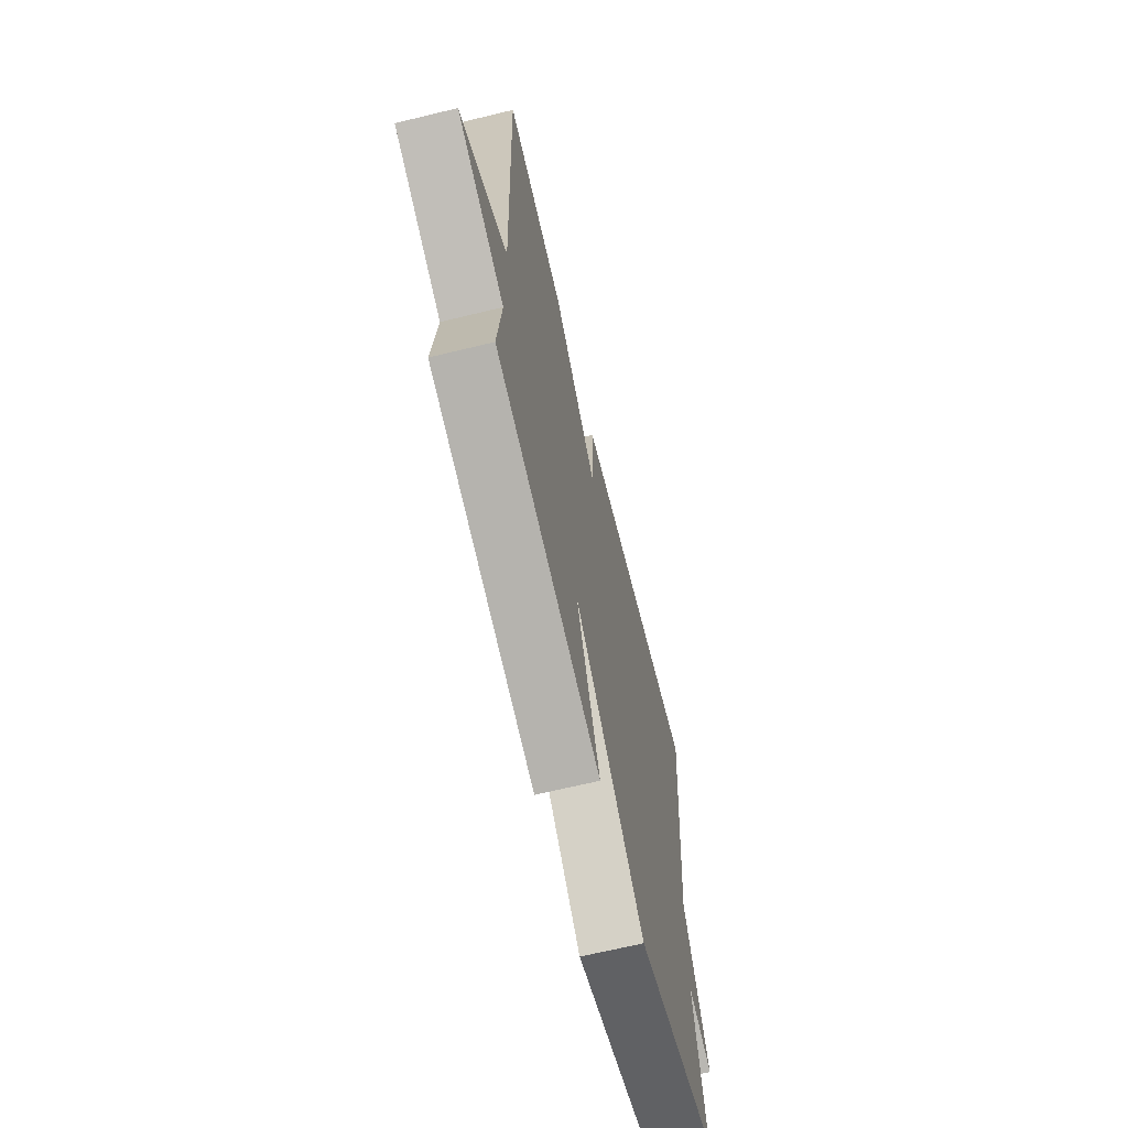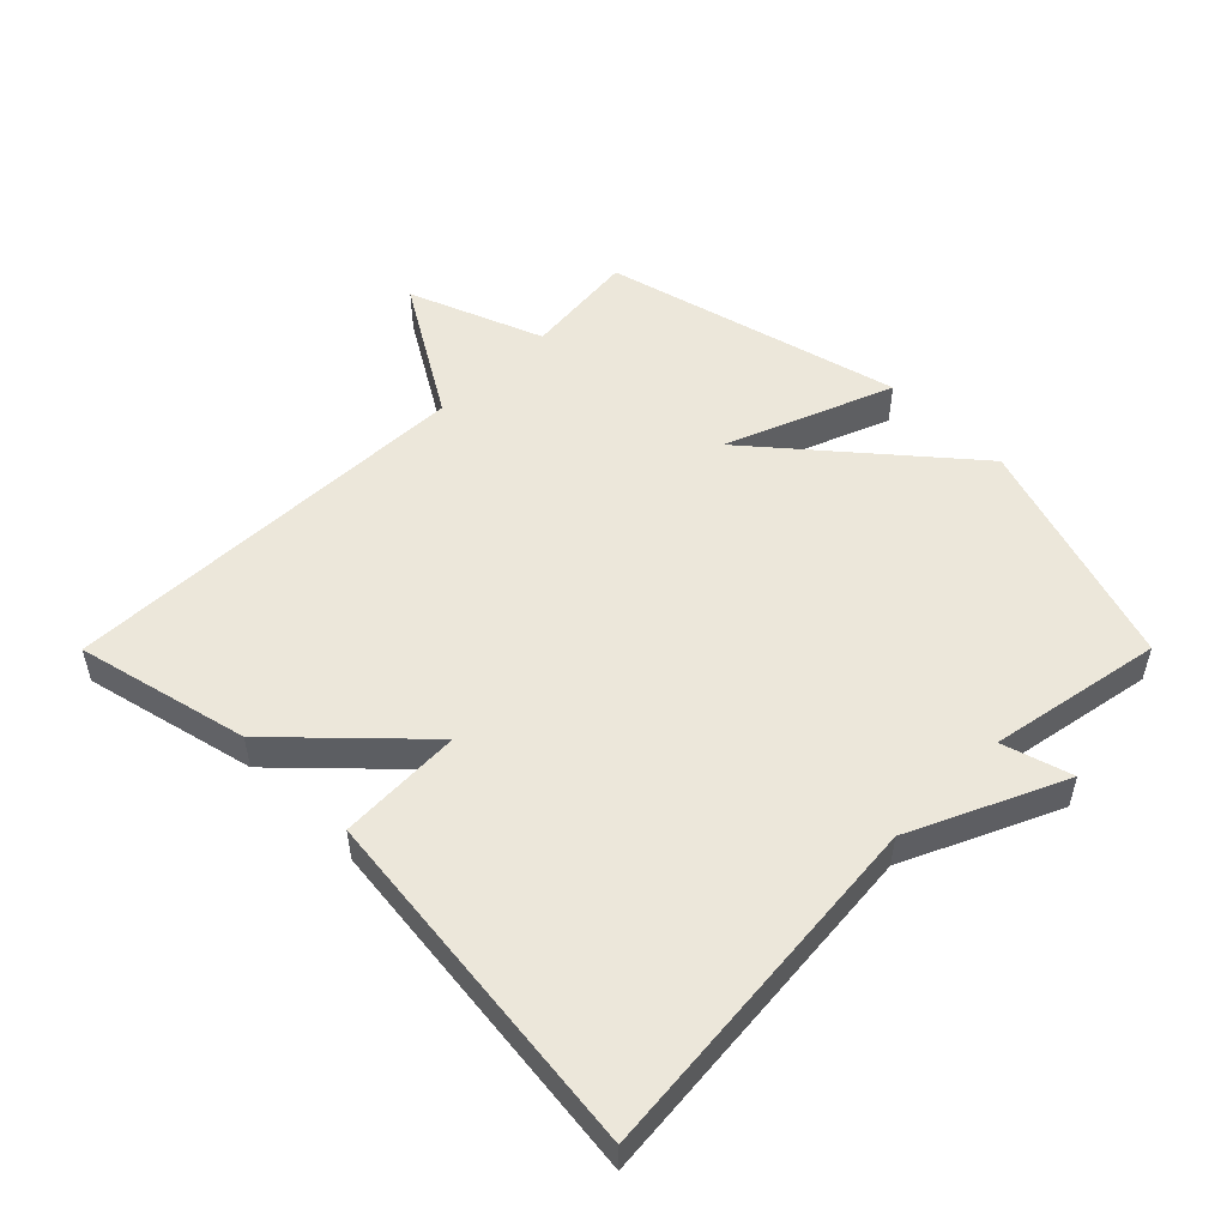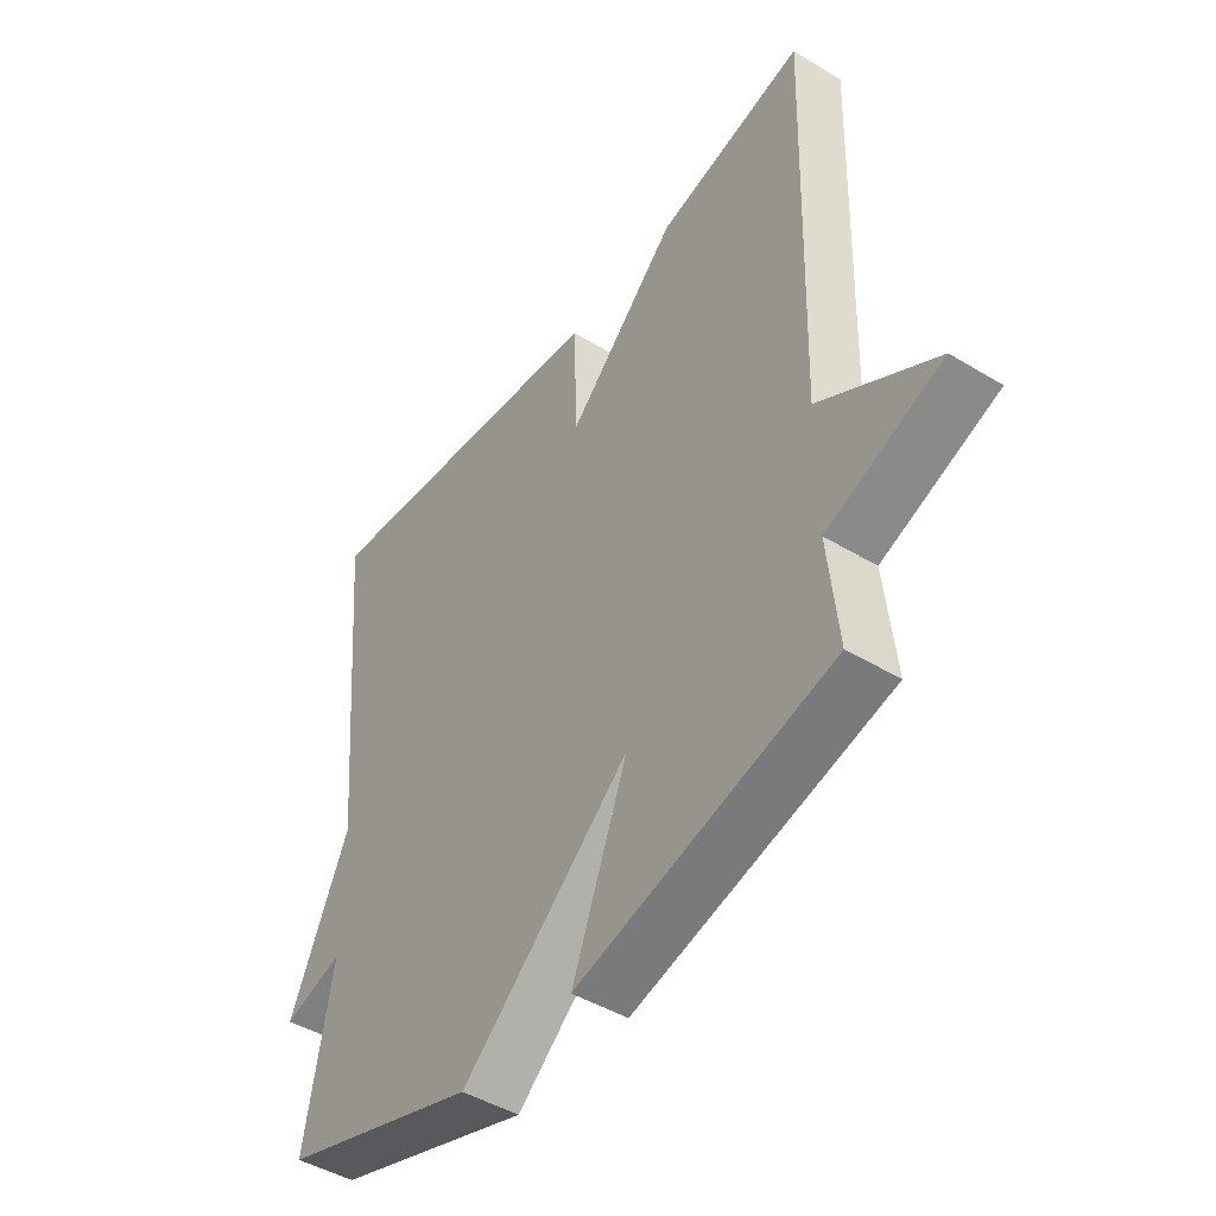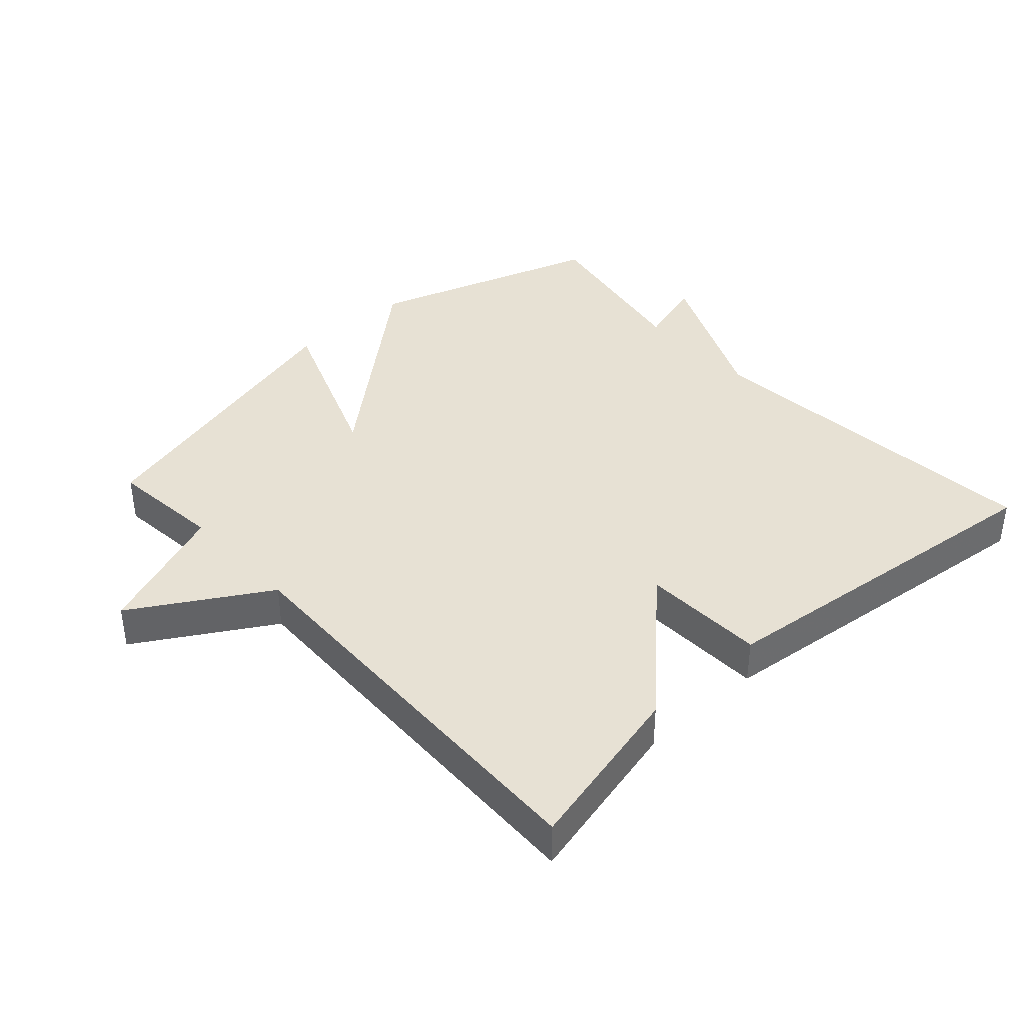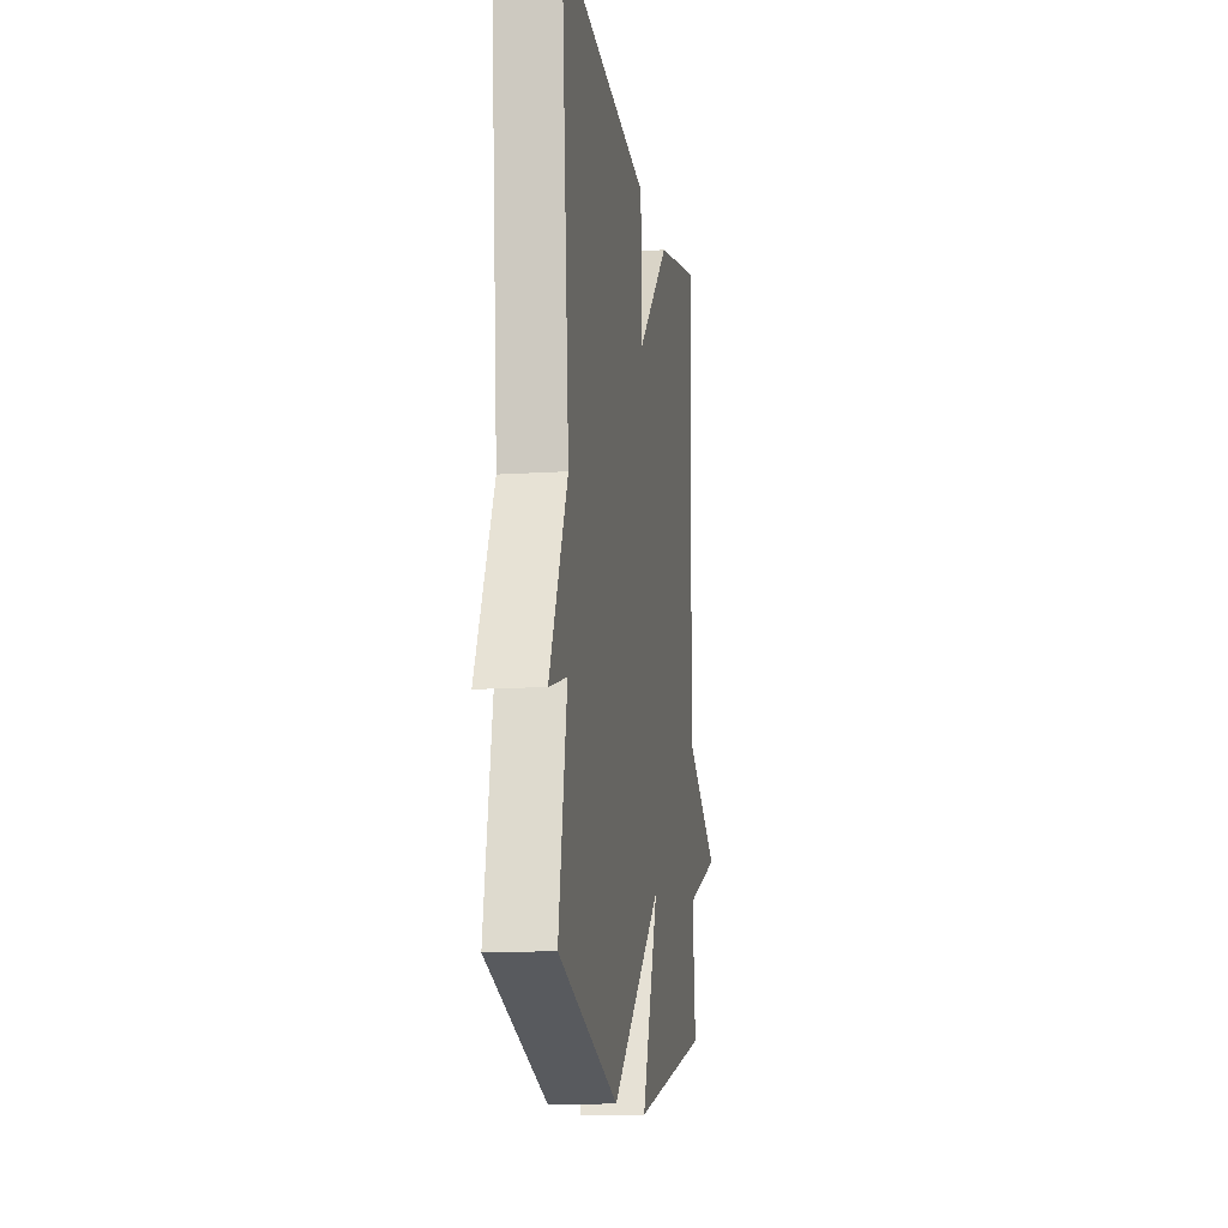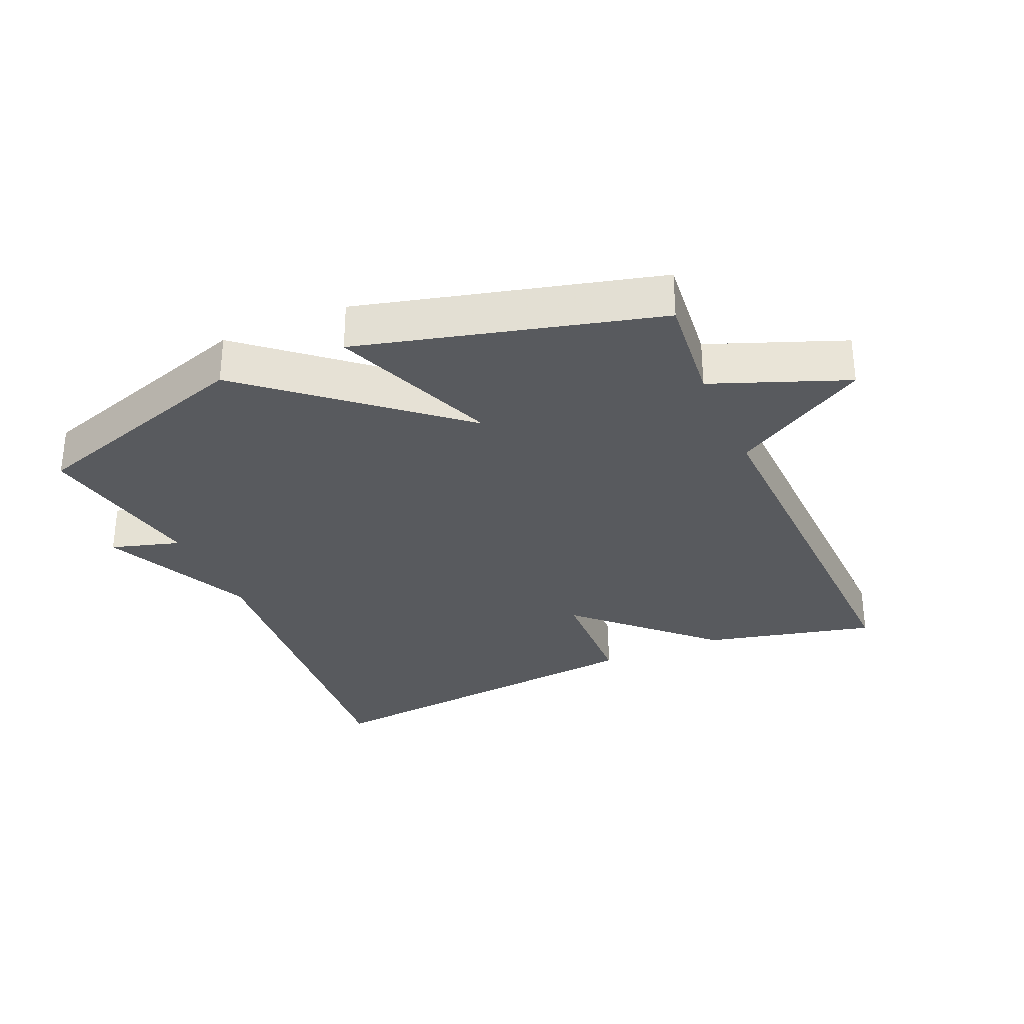
<metadata>
{"format":"obj","ext":"obj","renderer":"f3d","projection":"perspective","resolution":1024,"background":"white","views":[{"elev":-66.9,"azim":-76.3,"up":"+Z"},{"elev":52.3,"azim":44.9,"up":"+Y"},{"elev":-45.7,"azim":-124.8,"up":"+Z"},{"elev":39.5,"azim":-42.4,"up":"+Y"},{"elev":-13.1,"azim":98.7,"up":"+Z"},{"elev":-31.0,"azim":-156.5,"up":"+Y"}]}
</metadata>
<code>
v -0.5 0.07 0.5
v -0.24 0.07 0.439
v -0.047 0.07 0.252
v -0.04 0.07 0.439
v 0.5 0.07 0.5
v 0.452 0.07 -0.038
v 0.557 0.07 -0.269
v 0.452 0.07 -0.238
v 0.5 0.07 -0.5
v 0.15 0.07 -0.615
v -0.148 0.07 -0.362
v -0.05 0.07 -0.615
v -0.5 0.07 -0.5
v -0.482 0.07 -0.329
v -0.685 0.07 -0.251
v -0.482 0.07 -0.129
v -0.5 0 0.5
v -0.24 0 0.439
v -0.047 0 0.252
v -0.04 0 0.439
v 0.5 0 0.5
v 0.452 0 -0.038
v 0.557 0 -0.269
v 0.452 0 -0.238
v 0.5 0 -0.5
v 0.15 0 -0.615
v -0.148 0 -0.362
v -0.05 0 -0.615
v -0.5 0 -0.5
v -0.482 0 -0.329
v -0.685 0 -0.251
v -0.482 0 -0.129
f 14 15 16
f 11 12 13 14
f 11 14 16
f 8 9 10 11
f 1 2 3
f 16 1 3
f 11 16 3
f 8 11 3
f 8 3 4
f 7 8 4
f 6 7 4
f 4 5 6
f 32 31 30
f 30 29 28 27
f 32 30 27
f 27 26 25 24
f 19 18 17
f 19 17 32
f 19 32 27
f 19 27 24
f 20 19 24
f 20 24 23
f 20 23 22
f 22 21 20
f 1 17 18 2
f 2 18 19 3
f 3 19 20 4
f 4 20 21 5
f 5 21 22 6
f 6 22 23 7
f 7 23 24 8
f 8 24 25 9
f 9 25 26 10
f 10 26 27 11
f 11 27 28 12
f 12 28 29 13
f 13 29 30 14
f 14 30 31 15
f 15 31 32 16
f 16 32 17 1

</code>
